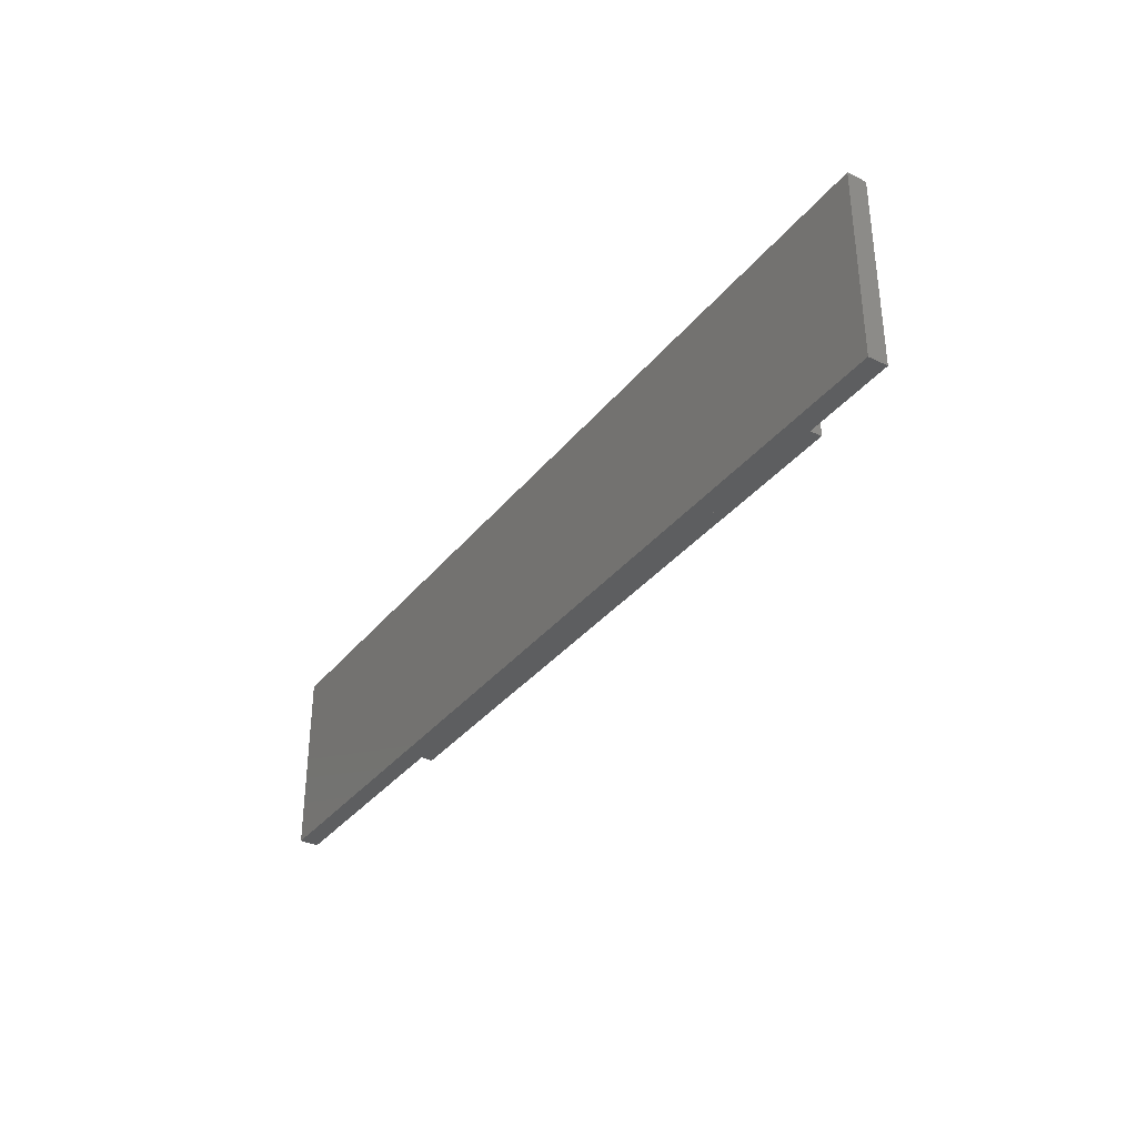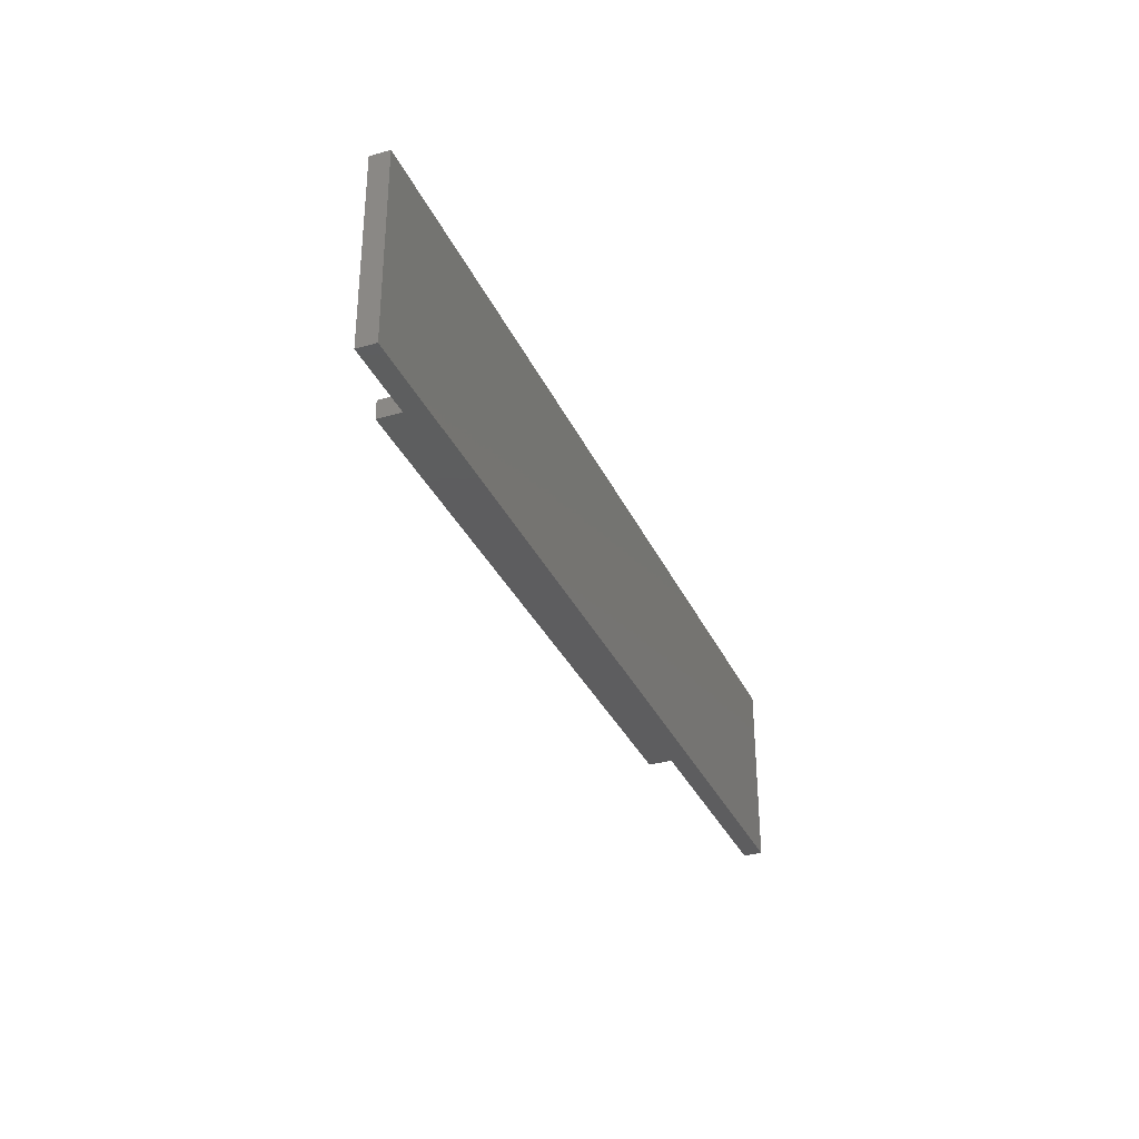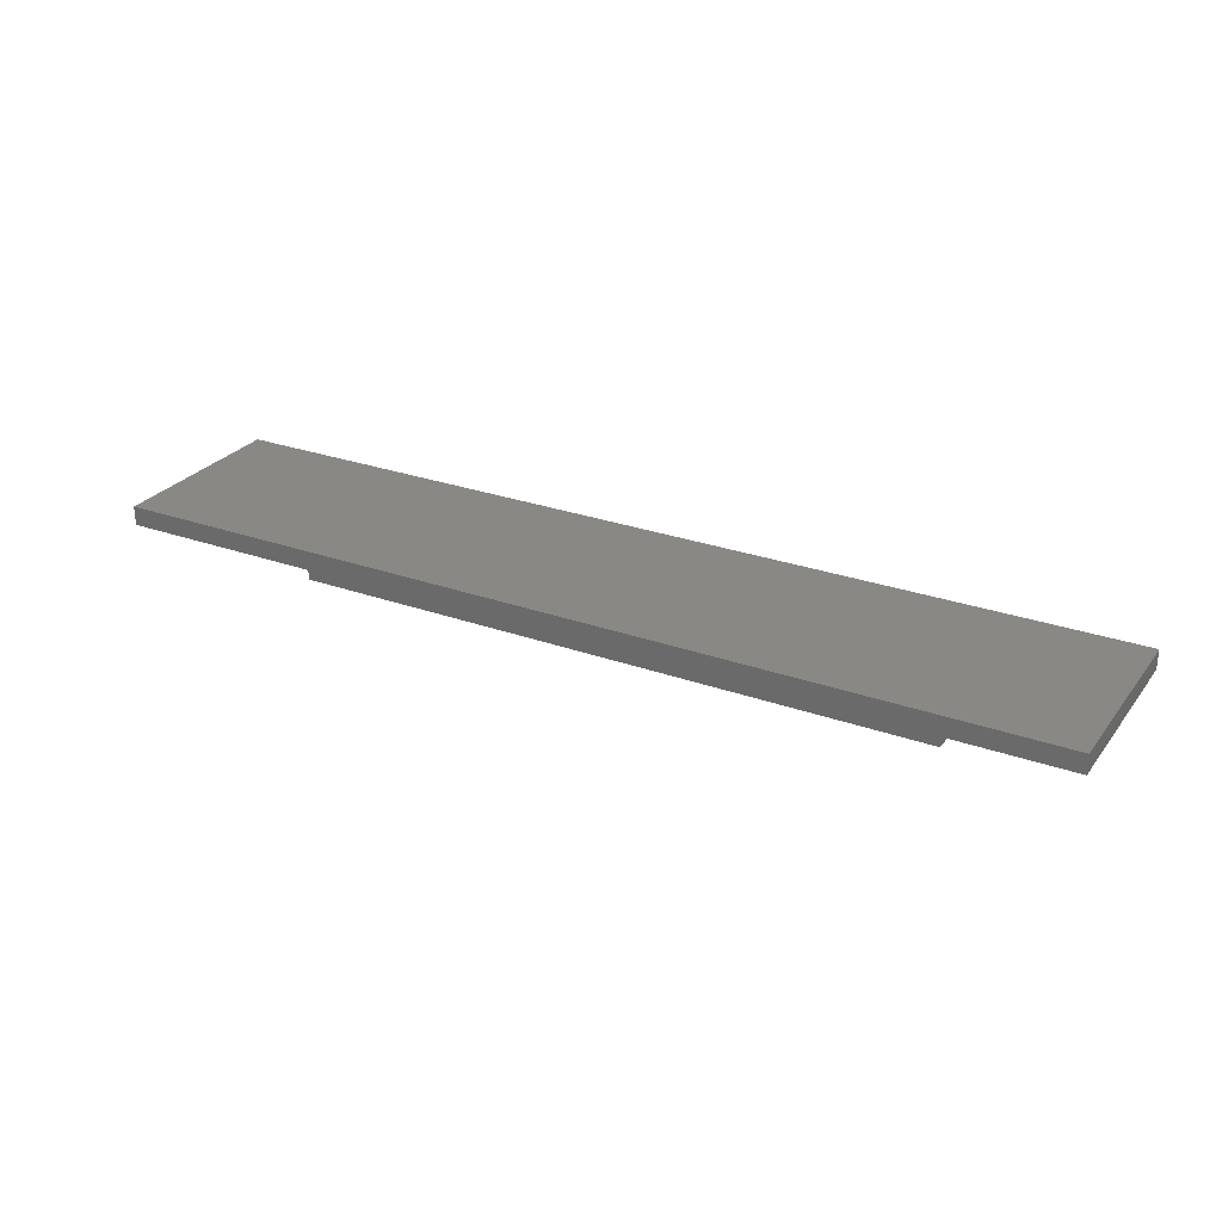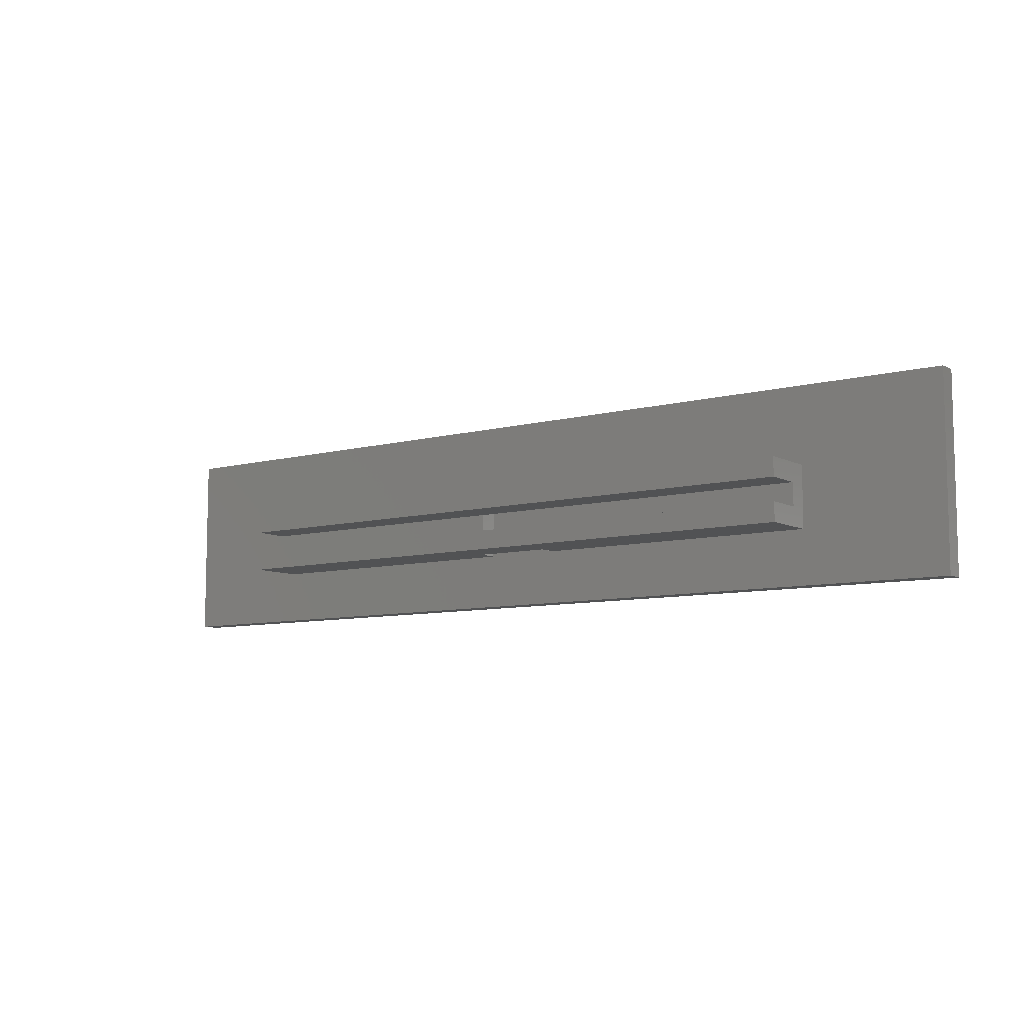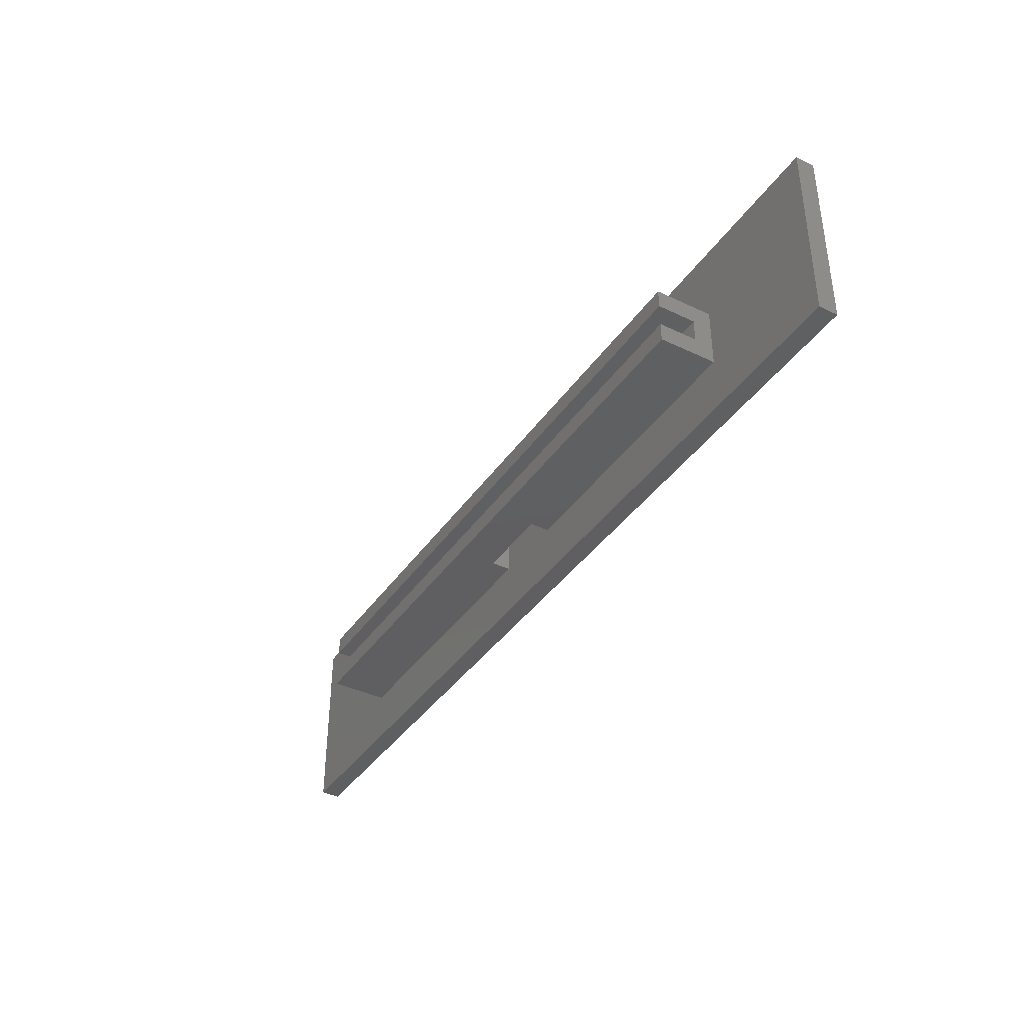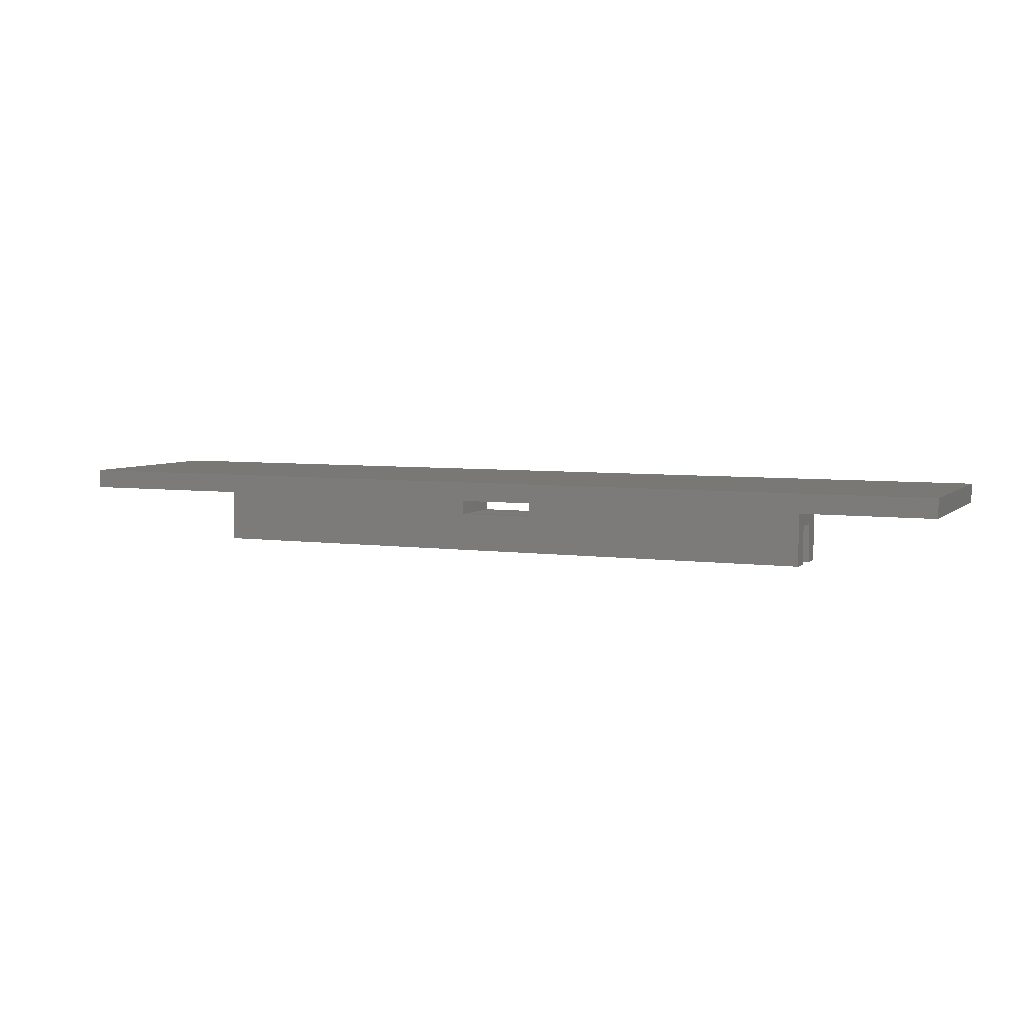
<metadata>
{"format":"stl","ext":"stl","renderer":"f3d","projection":"perspective","resolution":1024,"background":"white","views":[{"elev":-34.5,"azim":57.3,"up":"+Y"},{"elev":-32.8,"azim":-68.3,"up":"+Y"},{"elev":27.3,"azim":-151.0,"up":"+Z"},{"elev":-8.4,"azim":-143.9,"up":"+Y"},{"elev":-38.9,"azim":-120.9,"up":"+Y"},{"elev":5.3,"azim":23.7,"up":"+Z"}]}
</metadata>
<code>
# stl→obj: 36 verts, 76 faces
v 7.5 -1 85
v 7.5 -6 85
v 7.5 -1 95
v 7.5 5 95
v 7.5 10 85
v 7.5 5 85
v 7.5 10 100
v 7.5 -6 100
v 177.5 10 100
v 215 -20 100
v 177.5 -6 100
v 102.5 -6 100
v 82.5 -6 100
v 102.5 10 100
v -30 -20 100
v 215 30 100
v 82.5 10 100
v -30 30 100
v 177.5 5 95
v 177.5 10 85
v 177.5 -1 95
v 177.5 -6 85
v 177.5 -1 85
v 177.5 5 85
v 102.5 10 95
v 82.5 10 95
v 82.5 5 95
v 102.5 5 95
v 82.5 -1 95
v 82.5 -6 95
v 102.5 -1 95
v 102.5 -6 95
v -30 30 105
v -30 -20 105
v 215 -20 105
v 215 30 105
f 1 2 3
f 4 5 6
f 5 4 7
f 3 7 4
f 3 8 7
f 8 3 2
f 9 10 11
f 10 12 11
f 12 13 14
f 10 13 12
f 15 13 10
f 8 15 7
f 13 15 8
f 10 9 16
f 14 16 9
f 17 14 13
f 17 16 14
f 18 17 7
f 17 18 16
f 18 7 15
f 9 19 20
f 9 21 19
f 11 21 9
f 22 21 11
f 21 22 23
f 20 19 24
f 9 25 14
f 25 20 26
f 20 25 9
f 26 7 17
f 5 26 20
f 26 5 7
f 6 20 24
f 20 6 5
f 6 27 4
f 27 6 28
f 24 28 6
f 28 24 19
f 17 27 26
f 17 29 27
f 13 29 17
f 29 13 30
f 28 14 25
f 31 14 28
f 12 31 32
f 31 12 14
f 26 28 25
f 28 26 27
f 2 23 22
f 23 2 1
f 8 30 13
f 30 2 32
f 2 30 8
f 32 11 12
f 22 32 2
f 32 22 11
f 23 31 21
f 31 23 29
f 1 29 23
f 29 1 3
f 29 32 31
f 32 29 30
f 3 27 29
f 27 3 4
f 31 19 21
f 19 31 28
f 15 33 18
f 33 15 34
f 33 35 36
f 35 33 34
f 35 16 36
f 16 35 10
f 16 33 36
f 33 16 18
f 15 35 34
f 35 15 10

</code>
